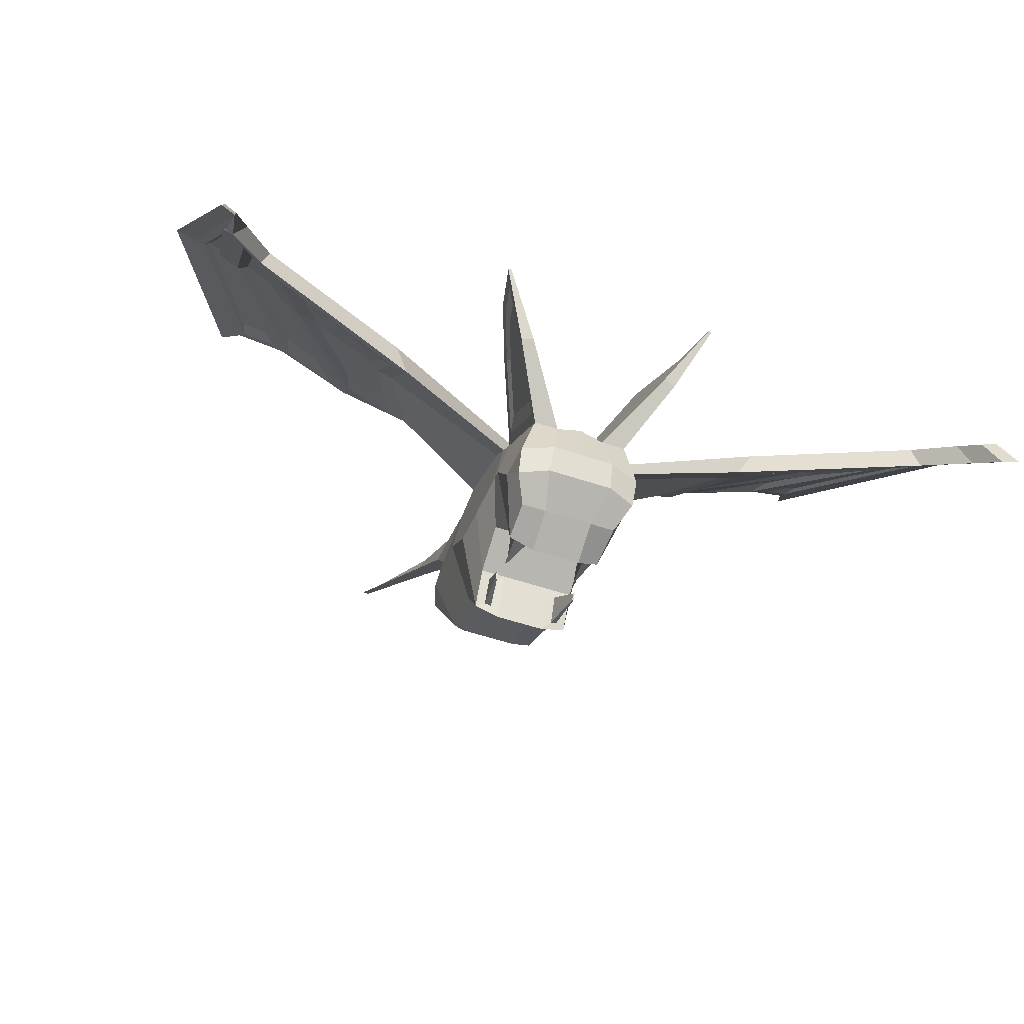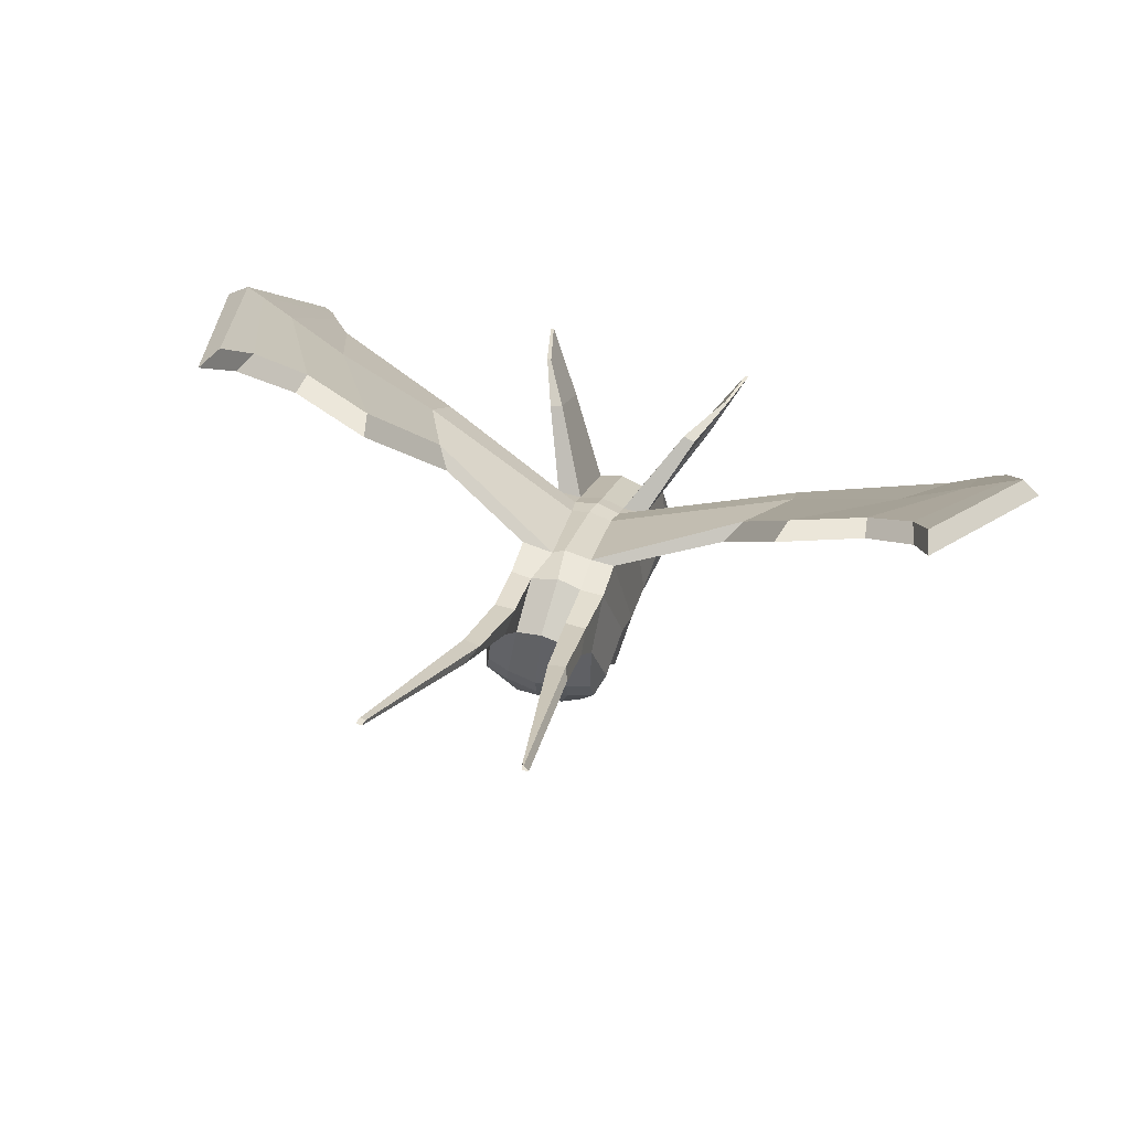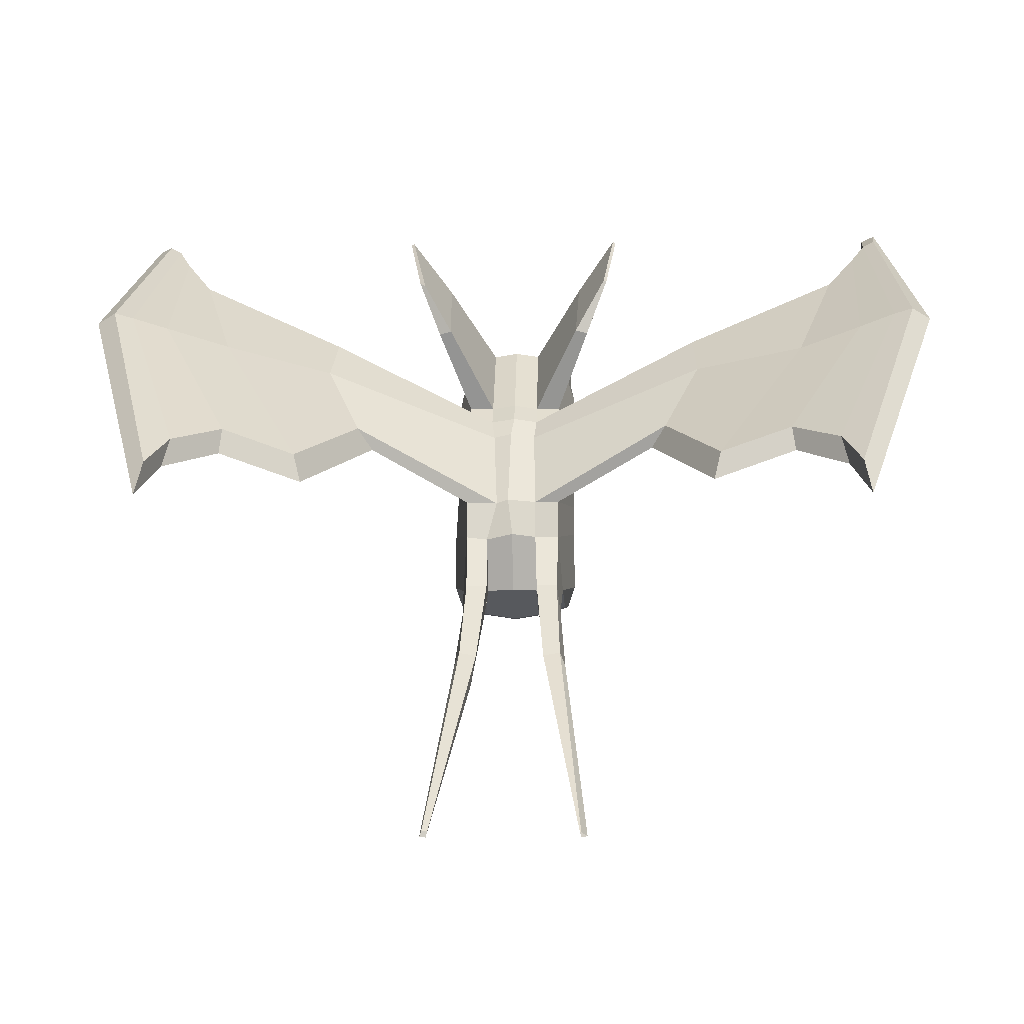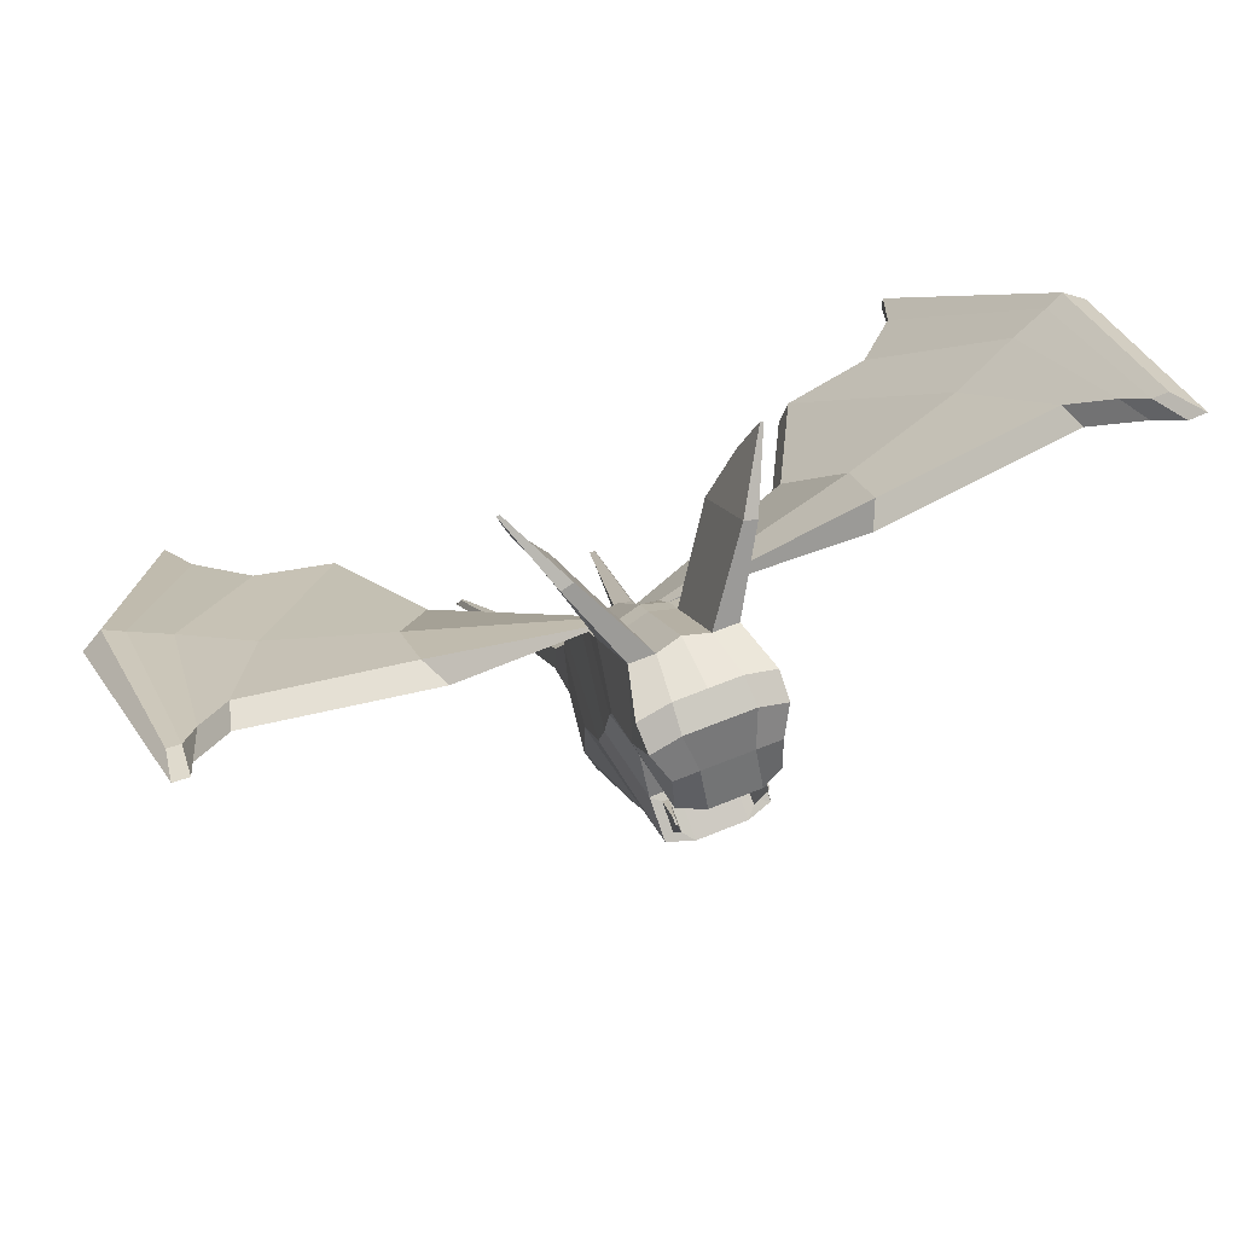
<metadata>
{"format":"obj","ext":"obj","renderer":"f3d","projection":"perspective","resolution":1024,"background":"white","views":[{"elev":-54.0,"azim":160.4,"up":"+Z"},{"elev":57.7,"azim":17.3,"up":"+Z"},{"elev":-11.3,"azim":2.0,"up":"+Y"},{"elev":63.0,"azim":157.5,"up":"+Y"}]}
</metadata>
<code>
o Plane
v -0.7598 1.584 1.733
v -0.6649 1.521 -0.1326
v -0.6637 1.6 -0.8079
v -0.7492 0.9298 2.327
v -0.6151 0.2214 -0.1692
v -0.7625 -0.3219 2.98
v -0.6128 -0.006546 -0.5443
v -0.7625 -0.9179 2.993
v -0.7555 -0.4533 0.08331
v -0.83 -1.763 2.645
v -0.6589 -1.441 0.5381
v -0.8533 -1.906 1.817
v -0.6451 -1.823 1.124
v -0.7546 2.191 -0.7367
v -0.962 2.736 -0.05463
v -1.014 1.756 0.5912
v -1.013 2.203 -0.07862
v -1.015 0.695 0.8571
v -1.016 -0.03918 1.072
v -1.017 -0.612 1.568
v -1.017 -1.542 1.624
v -0.9036 -1.864 1.47
v -0.946 2.549 -0.4495
v -0.3743 2.191 -0.736
v -0.4666 1.599 -0.8983
v -0.512 1.469 -0.1188
v -0.5152 0.2003 -0.1582
v -0.4788 2.929 -0.04823
v -0.4153 -1.763 2.645
v -0.4246 -0.959 3.003
v -0.3751 -0.4533 0.08432
v -0.3759 -1.439 0.4624
v -0.2655 -0.3239 2.897
v -0.3343 0.9572 2.234
v -0.3777 -1.945 1.121
v -0.4826 -2.028 1.815
v -0.5155 0.01539 -0.5902
v -0.5059 2.742 -0.4433
v -0.5074 -1.986 1.468
v -0.8119 2.775 0.898
v -0.8116 1.851 1.69
v -0.3774 2.8 0.695
v -0.3793 1.585 1.734
v -1.316 3.725 1.494
v -1.263 2.724 2.487
v -1.124 3.767 1.53
v -1.071 2.766 2.522
v -1.654 4.097 2.325
v -1.555 3.617 2.42
v -1.72 4.366 2.435
v -1.514 3.555 2.614
v -0.7572 2.8 0.6943
v -1.311 3.607 1.601
v -1.237 2.784 2.337
v -1.767 4.356 2.426
v -1.601 3.616 2.576
v -1.255 3.499 1.675
v -1.198 2.872 2.236
v -0.8772 2.879 1.139
v -0.8868 2.151 1.759
v -1.517 3.873 2.227
v -1.441 3.507 2.299
v -0.7408 -1.798 3.381
v -0.7995 -2.228 3.297
v -0.4409 -2.228 3.298
v -0.4116 -1.798 3.381
v -0.802 -3.028 4.274
v -0.8853 -3.232 4.227
v -0.6028 -3.577 4.536
v -0.5361 -3.074 4.28
v -1.199 -5.962 6.746
v -1.23 -6.052 6.74
v -1.137 -6.068 6.742
v -1.114 -5.977 6.748
v -0.7708 1.282 2.015
v -0.7563 0.9154 0.2963
v -1.014 1.59 0.6659
v -0.38 1.282 2.011
v -0.3762 0.9156 0.2971
v -3.186 1.862 2.289
v -2.632 0.5966 3.144
v -2.575 0.8916 3.279
v -3.144 2.051 2.506
v -3.118 2.542 1.454
v -3.087 2.747 1.691
v -3.315 -0.007539 4.463
v -3.434 0.103 4.835
v -4.851 2.431 2.889
v -5.232 3.567 1.266
v -5.443 3.891 1.46
v -4.587 0.525 4.847
v -5.829 2.659 3.246
v -5.899 4.479 0.9816
v -6.488 2.637 3.226
v -5.352 -0.05506 5.371
v -5.292 0.2152 5.502
v -6.385 2.798 3.421
v -6.202 4.472 0.6582
v -6.12 4.825 0.6594
v -6.973 2.709 3.399
v -5.682 -0.848 6.331
v -5.571 -0.2956 6.163
v -6.671 2.851 3.534
v -6.57 5.014 0.1376
v -6.308 4.937 0.6161
v -2.89 2.619 1.306
v -2.944 1.854 2.204
v -2.348 0.5671 3.075
v -4.691 2.278 2.568
v -3.322 1.891 2.428
v -4.381 2.18 2.624
v -3.256 2.347 1.851
v -2.978 0.9706 3.052
v -4.759 3.095 1.708
v -3.438 0.5789 3.956
v -5.559 3.892 1.064
v -4.914 2.343 2.657
v -3.322 -0.3502 4.848
v -6.254 4.543 0.5888
v -5.859 2.516 3.015
v -5.074 2.399 2.713
v -5.711 3.908 1.13
v -3.656 -0.1479 4.748
v -5.883 4.116 0.9559
v -4.509 0.1727 4.758
v -5.702 2.555 3.065
v -5.051 2.458 2.814
v -5.563 3.717 1.495
v -3.938 0.3212 4.519
v -5.705 3.887 1.351
v -4.617 0.5988 4.52
v -6.095 4.518 0.5397
v -6.027 2.552 3.068
v -4.633 0.1212 4.866
v -6.352 4.897 0.1829
v -6.652 2.681 3.268
v -5.405 -0.247 5.593
v -6.19 2.586 3.119
v -4.836 0.186 4.886
v -6.405 2.679 3.244
v -6.137 2.633 3.148
v -6.18 4.395 0.8646
v -4.944 0.464 4.745
v -6.135 4.329 0.9279
v -5.408 0.248 5.183
v -0.7539 -0.05306 -0.6091
v -0.7553 0.2627 -0.06251
v -0.3752 0.2629 -0.06173
v -0.3732 -0.0493 -0.7428
v -0.6622 0.6601 -0.7096
v -0.6628 0.7191 -0.6126
v -0.637 0.7136 -0.6097
v -0.6371 0.6658 -0.7215
v -0.7563 1.515 -0.05907
v -0.7177 1.555 -0.849
v -0.3766 1.515 -0.05842
v -0.3745 1.611 -1.024
v -0.5899 0.9029 -0.508
v -0.5897 0.9115 -0.5815
v -0.6345 0.8462 -0.491
v -0.5682 0.9114 -0.5914
v 0.000572 1.62 1.827
v 0.002071 1.516 -0.05875
v 0.001594 2.836 0.7879
v 0.003176 1.612 -1.025
v -0.05092 1.017 2.248
v 0.002728 0.2637 -0.06256
v -0.07449 -0.282 2.998
v 0.003742 -0.04829 -0.7437
v -0.0007 -0.8831 3.086
v 0.002833 -0.4524 0.08328
v -0.000329 -1.766 2.743
v 0.002405 -1.438 0.4612
v 0.000677 -2.107 1.812
v 0.001537 -1.944 1.12
v 0.002501 2.93 -0.0482
v 0.003159 2.192 -0.7363
v 0.7613 1.585 1.733
v 0.6695 1.522 -0.1334
v 0.6695 1.601 -0.8089
v 0.7596 0.9319 2.329
v 0.6211 0.2232 -0.1713
v 0.7613 -0.322 2.979
v 0.6198 -0.004608 -0.5464
v 0.7613 -0.9178 2.992
v 0.7613 -0.4515 0.08122
v 0.8295 -1.763 2.643
v 0.6636 -1.439 0.5354
v 0.8546 -1.905 1.815
v 0.6482 -1.821 1.121
v 0.7613 2.193 -0.7375
v 0.9676 2.738 -0.05459
v 0.001099 -2.065 1.465
v 0.002955 2.743 -0.4432
v 1.019 1.757 0.5914
v 1.019 2.204 -0.07875
v 1.019 0.6966 0.8562
v 1.019 -0.03756 1.071
v 1.019 -0.6107 1.567
v 1.019 -1.541 1.623
v 0.9058 -1.863 1.468
v 0.9526 2.551 -0.4497
v 0.3808 2.193 -0.7375
v 0.4725 1.601 -0.8996
v 0.4725 1.526 -0.1331
v 0.5211 0.202 -0.1605
v 0.4839 2.931 -0.04923
v 0.4149 -1.763 2.643
v 0.3808 -0.9178 2.992
v 0.3808 -0.4515 0.08122
v 0.3808 -1.437 0.459
v 0.3808 -0.322 2.979
v 0.3443 0.9497 2.252
v 0.3808 -1.944 1.118
v 0.4839 -2.027 1.812
v 0.5226 0.01733 -0.5926
v 0.5121 2.744 -0.4443
v 0.5095 -1.985 1.465
v 0.8189 2.795 0.8981
v 0.8291 1.839 1.712
v 0.3808 2.801 0.694
v 0.3808 1.585 1.733
v 1.318 3.727 1.496
v 1.261 2.725 2.488
v 1.126 3.768 1.531
v 1.069 2.766 2.523
v 1.653 4.099 2.328
v 1.553 3.618 2.422
v 1.719 4.367 2.438
v 1.552 3.627 2.587
v 0.7613 2.801 0.694
v 1.312 3.609 1.603
v 1.235 2.785 2.339
v 1.766 4.357 2.43
v 1.599 3.617 2.578
v 1.256 3.501 1.677
v 1.198 2.873 2.238
v 0.8801 2.881 1.14
v 0.8879 2.152 1.76
v 1.516 3.874 2.229
v 1.44 3.508 2.301
v 0.739 -1.798 3.379
v 0.798 -2.228 3.296
v 0.4394 -2.228 3.296
v 0.4099 -1.798 3.379
v 0.799 -3.028 4.272
v 0.8824 -3.232 4.226
v 0.6446 -3.543 4.532
v 0.5331 -3.074 4.278
v 1.132 -6.003 6.744
v 1.223 -6.053 6.738
v 1.131 -6.069 6.74
v 1.107 -5.978 6.747
v 0.00023 1.316 2.104
v 0.002171 0.9163 0.2964
v 0.7613 1.282 2.01
v 0.7613 0.917 0.295
v 1.019 1.591 0.6661
v 0.3808 1.282 2.01
v 0.3808 0.917 0.295
v 3.181 1.864 2.356
v 2.613 0.5929 3.186
v 2.551 0.8873 3.322
v 3.133 2.05 2.571
v 3.13 2.547 1.521
v 3.098 2.752 1.758
v 3.268 -0.0155 4.512
v 3.368 0.08725 4.884
v 4.856 2.285 3.013
v 5.278 3.531 1.391
v 5.516 3.821 1.605
v 4.498 0.4715 4.916
v 5.815 2.545 3.376
v 5.988 4.41 1.14
v 6.468 2.613 3.349
v 5.258 -0.1079 5.447
v 5.193 0.1545 5.581
v 6.365 2.71 3.554
v 6.289 4.406 0.8195
v 6.226 4.753 0.8282
v 6.949 2.622 3.539
v 5.555 -0.9167 6.404
v 5.454 -0.3626 6.24
v 6.648 2.764 3.671
v 6.492 5.137 0.231
v 6.418 4.859 0.7904
v 2.881 2.616 1.354
v 2.943 1.853 2.269
v 2.33 0.5637 3.11
v 4.681 2.288 2.658
v 3.314 1.898 2.495
v 4.37 2.193 2.708
v 3.256 2.35 1.921
v 2.965 0.9681 3.109
v 4.776 3.084 1.812
v 3.405 0.5749 4.013
v 5.625 3.838 1.204
v 4.902 2.355 2.75
v 3.26 -0.3623 4.893
v 6.347 4.475 0.7533
v 5.843 2.517 3.124
v 5.063 2.401 2.81
v 5.771 3.855 1.27
v 3.595 -0.1619 4.8
v 5.951 4.061 1.103
v 4.436 0.1428 4.825
v 5.685 2.556 3.172
v 5.038 2.459 2.911
v 5.6 3.679 1.624
v 3.884 0.3075 4.58
v 5.752 3.842 1.487
v 4.56 0.5754 4.594
v 6.182 4.462 0.6975
v 6.01 2.552 3.18
v 4.553 0.0849 4.934
v 6.264 5.025 0.2685
v 6.631 2.622 3.398
v 5.303 -0.3038 5.669
v 6.172 2.586 3.234
v 4.757 0.1474 4.958
v 6.385 2.673 3.364
v 6.119 2.633 3.262
v 6.257 4.332 1.022
v 4.874 0.4273 4.822
v 6.208 4.269 1.083
v 5.323 0.1986 5.264
v 0.7613 -0.05105 -0.6109
v 0.7613 0.2645 -0.06427
v 0.3808 0.2645 -0.06427
v 0.3808 -0.04731 -0.7456
v 0.6693 0.662 -0.7113
v 0.6696 0.7209 -0.6142
v 0.6438 0.7154 -0.6114
v 0.6442 0.6677 -0.7233
v 0.7613 1.516 -0.05979
v 0.7613 1.607 -0.8515
v 0.3808 1.516 -0.05979
v 0.3808 1.612 -1.026
v 0.5493 0.8523 -0.5067
v 0.5946 0.9127 -0.5826
v 0.5732 0.9045 -0.509
v 0.5732 0.9126 -0.5925
f 147 146 19 18
f 146 9 20 19
f 9 11 21 20
f 11 13 22 21
f 52 15 23 17
f 36 12 22 39
f 24 14 23 38
f 16 17 155 154
f 77 18 4 75
f 18 19 6 4
f 19 20 8 6
f 20 21 10 8
f 21 22 12 10
f 17 23 14 155
f 157 155 14 24
f 79 76 154 156
f 28 15 52 42
f 29 65 64 10
f 32 11 9 31
f 75 106 85 78
f 39 22 13 35
f 7 150 153 37
f 26 160 161 25
f 29 10 12 36
f 35 13 11 32
f 33 6 8 30
f 38 23 15 28
f 31 9 146 149
f 6 108 107 4
f 76 147 18 77
f 1 52 17 16
f 254 78 34 166
f 171 31 149 169
f 194 38 28 176
f 168 33 30 170
f 175 35 32 173
f 172 29 36 174
f 163 156 157 165
f 169 149 148 167
f 193 39 35 175
f 166 34 33 168
f 173 32 31 171
f 164 42 43 162
f 170 30 29 172
f 176 28 42 164
f 255 79 156 163
f 165 157 24 177
f 177 24 38 194
f 174 36 39 193
f 42 46 47 43
f 44 55 50 46
f 52 44 46 42
f 43 47 45 1
f 48 61 62 49
f 50 55 56 51
f 47 51 56 45
f 49 62 58 54
f 46 50 51 47
f 40 52 1 41
f 53 44 52 40
f 41 1 45 54
f 49 56 55 48
f 48 55 44 53
f 54 45 56 49
f 60 58 57 59
f 58 62 61 57
f 40 59 57 53
f 53 57 61 48
f 54 58 60 41
f 41 60 59 40
f 66 70 69 65
f 30 66 65 29
f 10 64 63 8
f 8 63 66 30
f 67 71 74 70
f 65 69 68 64
f 63 67 70 66
f 64 68 67 63
f 74 71 72 73
f 68 72 71 67
f 70 74 73 69
f 69 73 72 68
f 167 148 79 255
f 162 43 78 254
f 154 76 77 16
f 43 1 75 78
f 148 147 76 79
f 16 77 75 1
f 106 116 90 85
f 109 111 115 86
f 33 82 108 6
f 4 107 106 75
f 34 83 82 33
f 78 85 83 34
f 90 93 92 88
f 83 88 87 82
f 82 87 118 108
f 84 112 114 89
f 85 90 88 83
f 92 97 96 91
f 132 135 99 93
f 116 132 93 90
f 88 92 91 87
f 87 91 134 118
f 137 101 100 136
f 99 105 103 97
f 91 96 137 134
f 93 99 97 92
f 103 100 101 102
f 105 104 100 103
f 135 104 105 99
f 97 103 102 96
f 96 102 101 137
f 136 100 104 135
f 84 106 107 80
f 80 107 108 81
f 109 117 116 89
f 86 118 117 109
f 81 108 118 86
f 89 116 106 84
f 113 115 111 110
f 110 111 114 112
f 81 113 110 80
f 86 115 113 81
f 89 114 111 109
f 80 110 112 84
f 122 116 117 121
f 121 117 118 123
f 124 132 116 122
f 120 133 132 124
f 125 134 133 120
f 123 118 134 125
f 123 129 127 121
f 124 130 126 120
f 127 126 130 128
f 129 131 126 127
f 120 126 131 125
f 122 128 130 124
f 121 127 128 122
f 125 131 129 123
f 119 132 133 138
f 138 133 134 139
f 94 136 135 98
f 95 137 136 94
f 98 135 132 119
f 139 134 137 95
f 95 145 143 139
f 138 141 142 119
f 141 140 144 142
f 143 145 140 141
f 94 140 145 95
f 139 143 141 138
f 119 142 144 98
f 98 144 140 94
f 7 146 147 5
f 5 147 148 27
f 37 149 146 7
f 27 148 149 37
f 153 150 151 152
f 5 151 150 7
f 37 153 152 27
f 27 152 151 5
f 2 154 155 3
f 26 156 154 2
f 3 155 157 25
f 25 157 156 26
f 160 158 159 161
f 2 158 160 26
f 25 161 159 3
f 3 159 158 2
f 328 197 198 327
f 327 198 199 186
f 186 199 200 188
f 188 200 201 190
f 231 196 202 192
f 215 218 201 189
f 203 217 202 191
f 195 335 336 196
f 258 256 181 197
f 197 181 183 198
f 198 183 185 199
f 199 185 187 200
f 200 187 189 201
f 196 336 191 202
f 338 203 191 336
f 260 337 335 257
f 207 221 231 192
f 208 187 243 244
f 211 210 186 188
f 256 259 266 287
f 218 214 190 201
f 184 216 334 331
f 205 204 342 341
f 208 215 189 187
f 214 211 188 190
f 212 209 185 183
f 217 207 192 202
f 210 330 327 186
f 183 181 288 289
f 257 258 197 328
f 178 195 196 231
f 254 166 213 259
f 171 169 330 210
f 194 176 207 217
f 168 170 209 212
f 175 173 211 214
f 172 174 215 208
f 163 165 338 337
f 169 167 329 330
f 193 175 214 218
f 166 168 212 213
f 173 171 210 211
f 164 162 222 221
f 170 172 208 209
f 176 164 221 207
f 255 163 337 260
f 165 177 203 338
f 177 194 217 203
f 174 193 218 215
f 221 222 226 225
f 223 225 229 234
f 231 221 225 223
f 222 178 224 226
f 227 228 241 240
f 229 230 235 234
f 226 224 235 230
f 228 233 237 241
f 225 226 230 229
f 219 220 178 231
f 232 219 231 223
f 220 233 224 178
f 228 227 234 235
f 227 232 223 234
f 233 228 235 224
f 239 238 236 237
f 237 236 240 241
f 219 232 236 238
f 232 227 240 236
f 233 220 239 237
f 220 219 238 239
f 245 244 248 249
f 209 208 244 245
f 187 185 242 243
f 185 209 245 242
f 246 249 253 250
f 244 243 247 248
f 242 245 249 246
f 243 242 246 247
f 253 252 251 250
f 247 246 250 251
f 249 248 252 253
f 248 247 251 252
f 167 255 260 329
f 162 254 259 222
f 335 195 258 257
f 222 259 256 178
f 329 260 257 328
f 195 178 256 258
f 287 266 271 297
f 290 267 296 292
f 212 183 289 263
f 181 256 287 288
f 213 212 263 264
f 259 213 264 266
f 271 269 273 274
f 264 263 268 269
f 263 289 299 268
f 265 270 295 293
f 266 264 269 271
f 273 272 277 278
f 313 274 280 316
f 297 271 274 313
f 269 268 272 273
f 268 299 315 272
f 318 317 281 282
f 280 278 284 286
f 272 315 318 277
f 274 273 278 280
f 284 283 282 281
f 286 284 281 285
f 316 280 286 285
f 278 277 283 284
f 277 318 282 283
f 317 316 285 281
f 265 261 288 287
f 261 262 289 288
f 290 270 297 298
f 267 290 298 299
f 262 267 299 289
f 270 265 287 297
f 294 291 292 296
f 291 293 295 292
f 262 261 291 294
f 267 262 294 296
f 270 290 292 295
f 261 265 293 291
f 303 302 298 297
f 302 304 299 298
f 305 303 297 313
f 301 305 313 314
f 306 301 314 315
f 304 306 315 299
f 304 302 308 310
f 305 301 307 311
f 308 309 311 307
f 310 308 307 312
f 301 306 312 307
f 303 305 311 309
f 302 303 309 308
f 306 304 310 312
f 300 319 314 313
f 319 320 315 314
f 275 279 316 317
f 276 275 317 318
f 279 300 313 316
f 320 276 318 315
f 276 320 324 326
f 319 300 323 322
f 322 323 325 321
f 324 322 321 326
f 275 276 326 321
f 320 319 322 324
f 300 279 325 323
f 279 275 321 325
f 184 182 328 327
f 182 206 329 328
f 216 184 327 330
f 206 216 330 329
f 334 333 332 331
f 182 184 331 332
f 216 206 333 334
f 206 182 332 333
f 179 180 336 335
f 205 179 335 337
f 180 204 338 336
f 204 205 337 338
f 341 342 340 339
f 179 205 341 339
f 204 180 340 342
f 180 179 339 340

</code>
